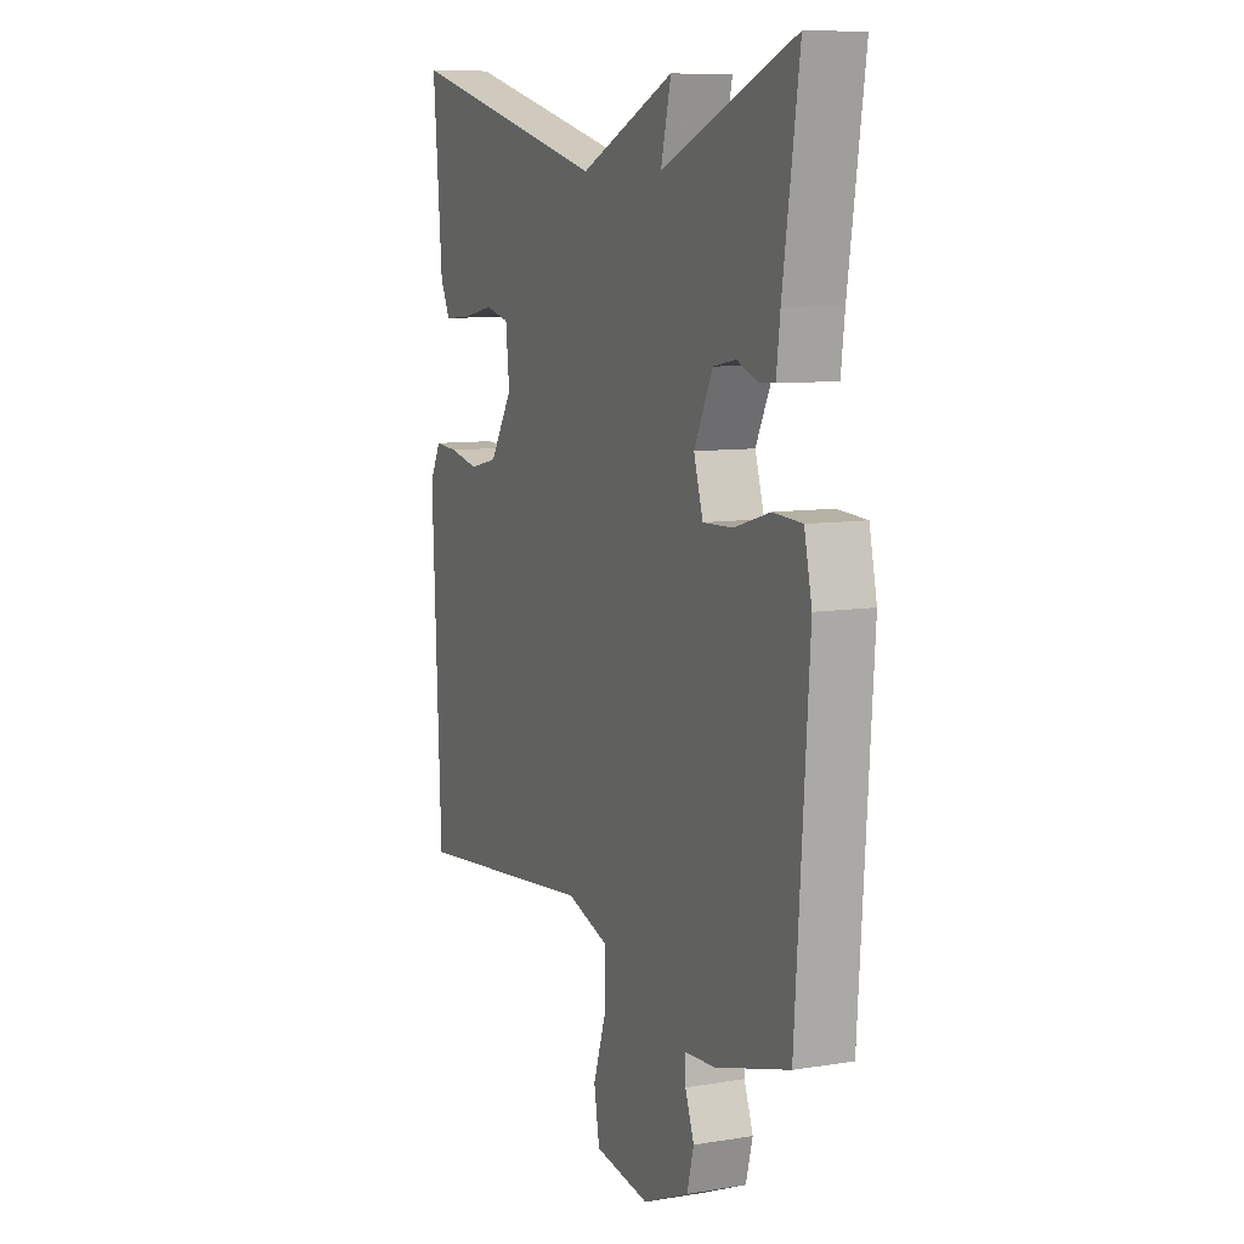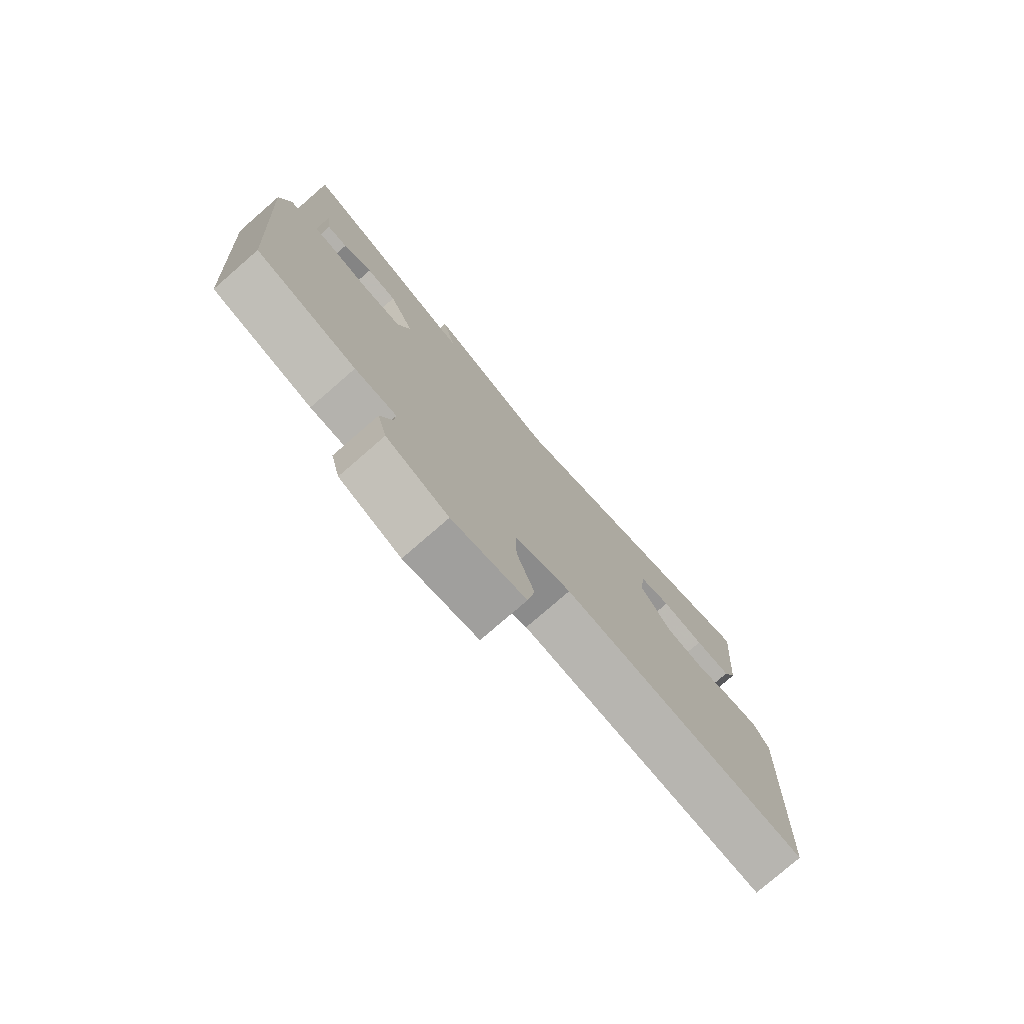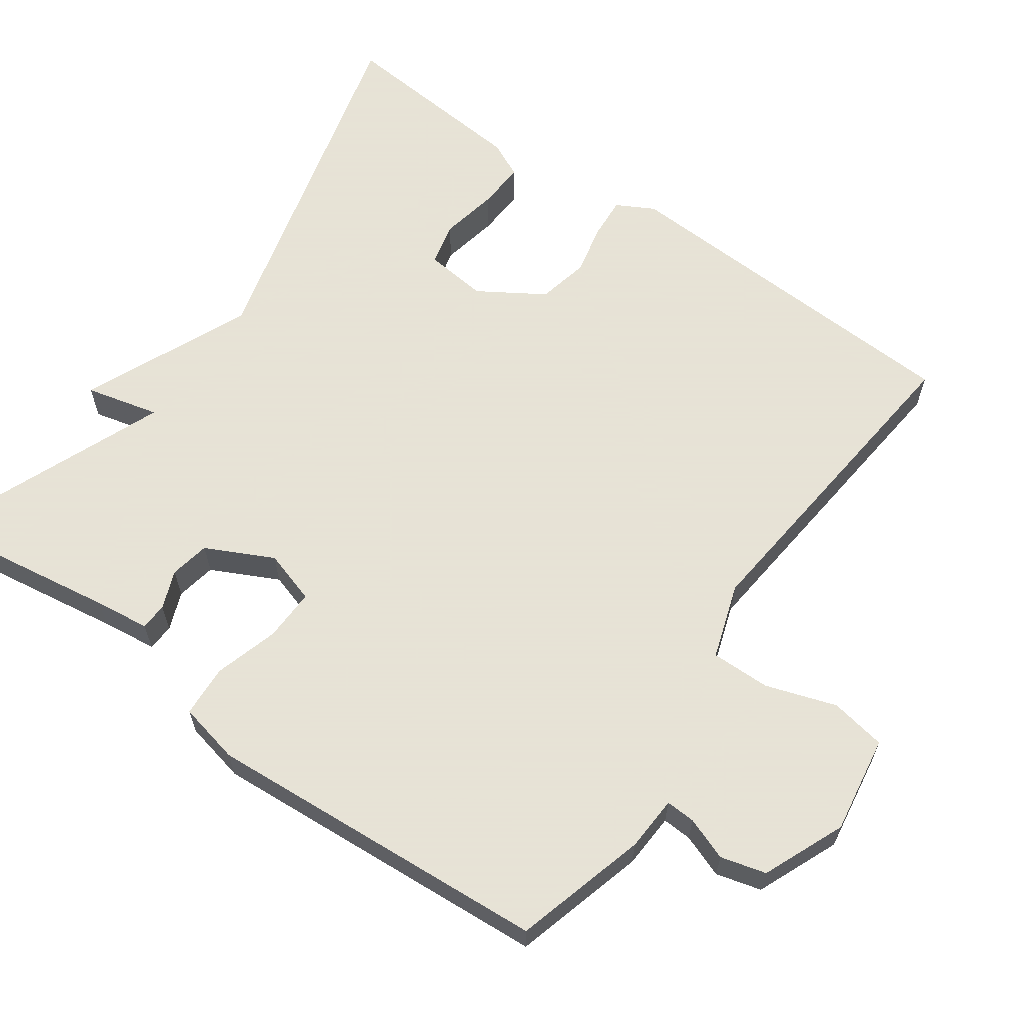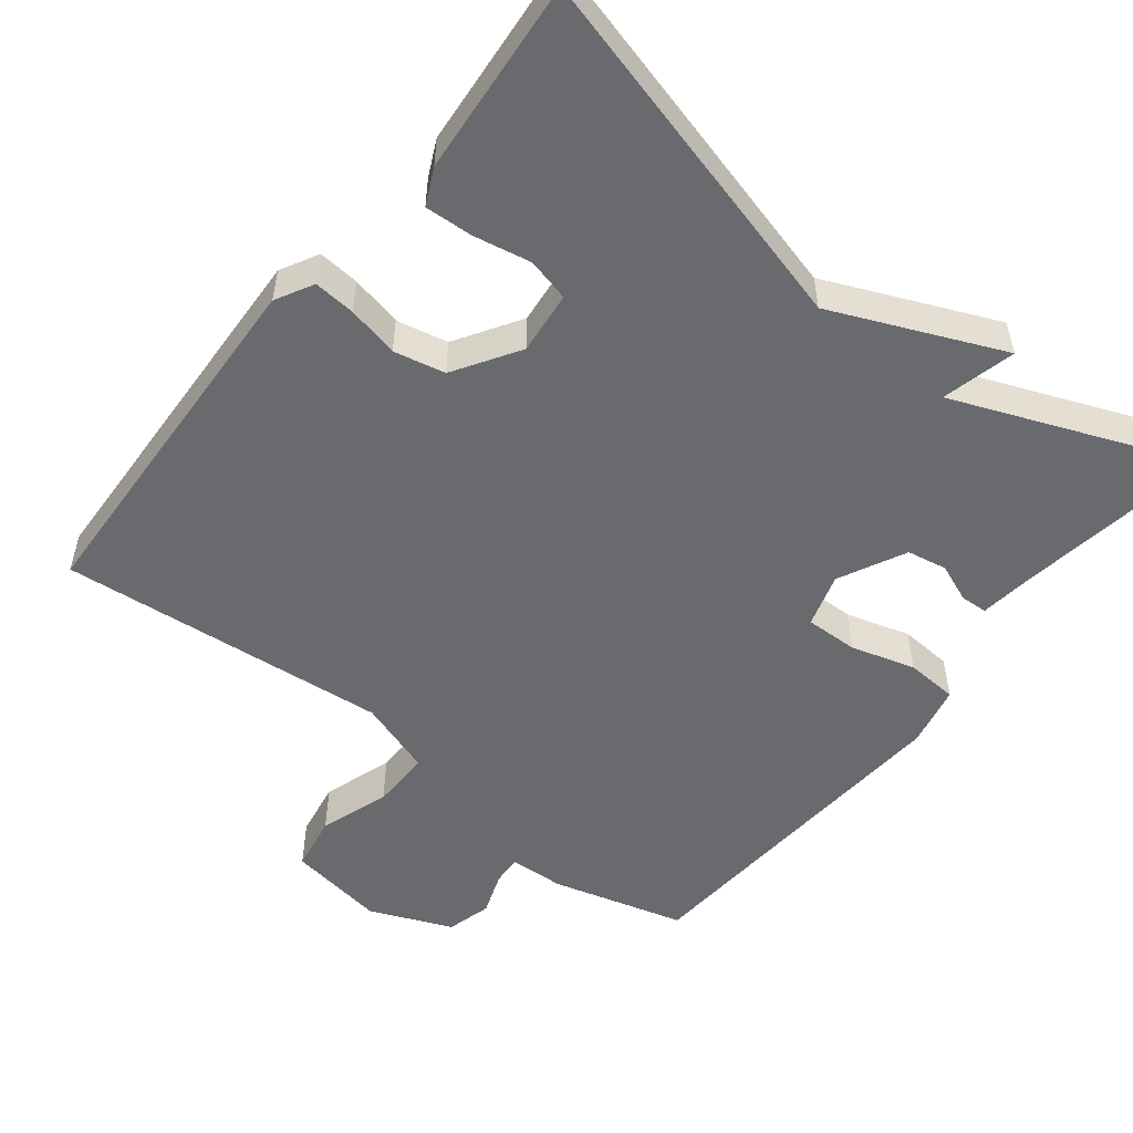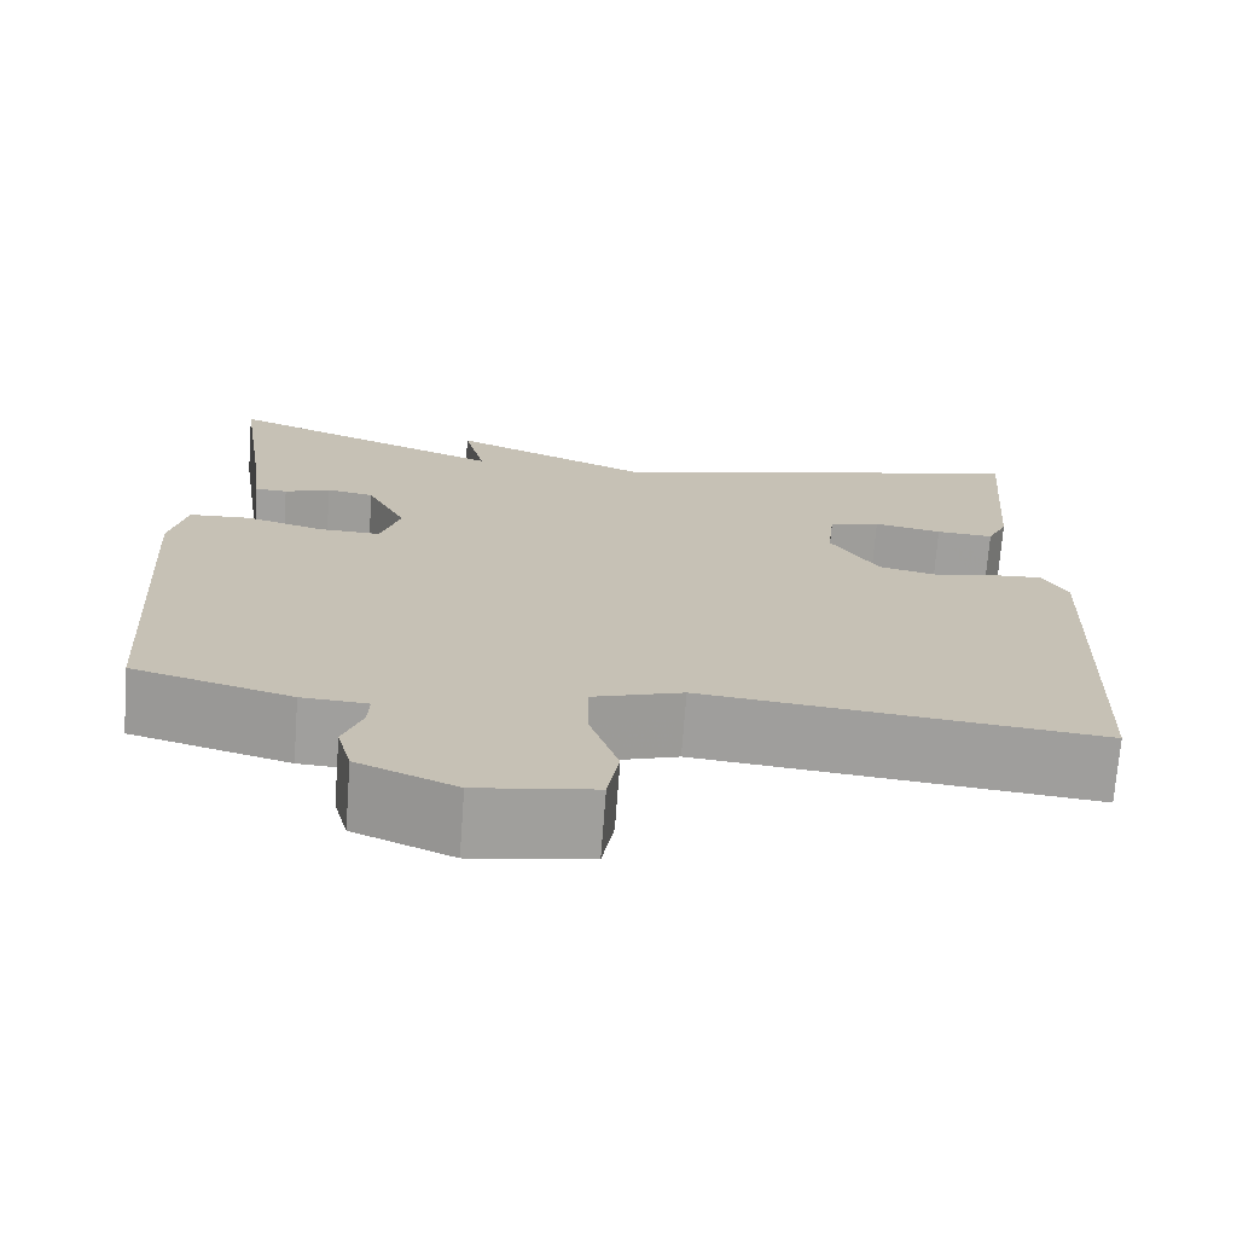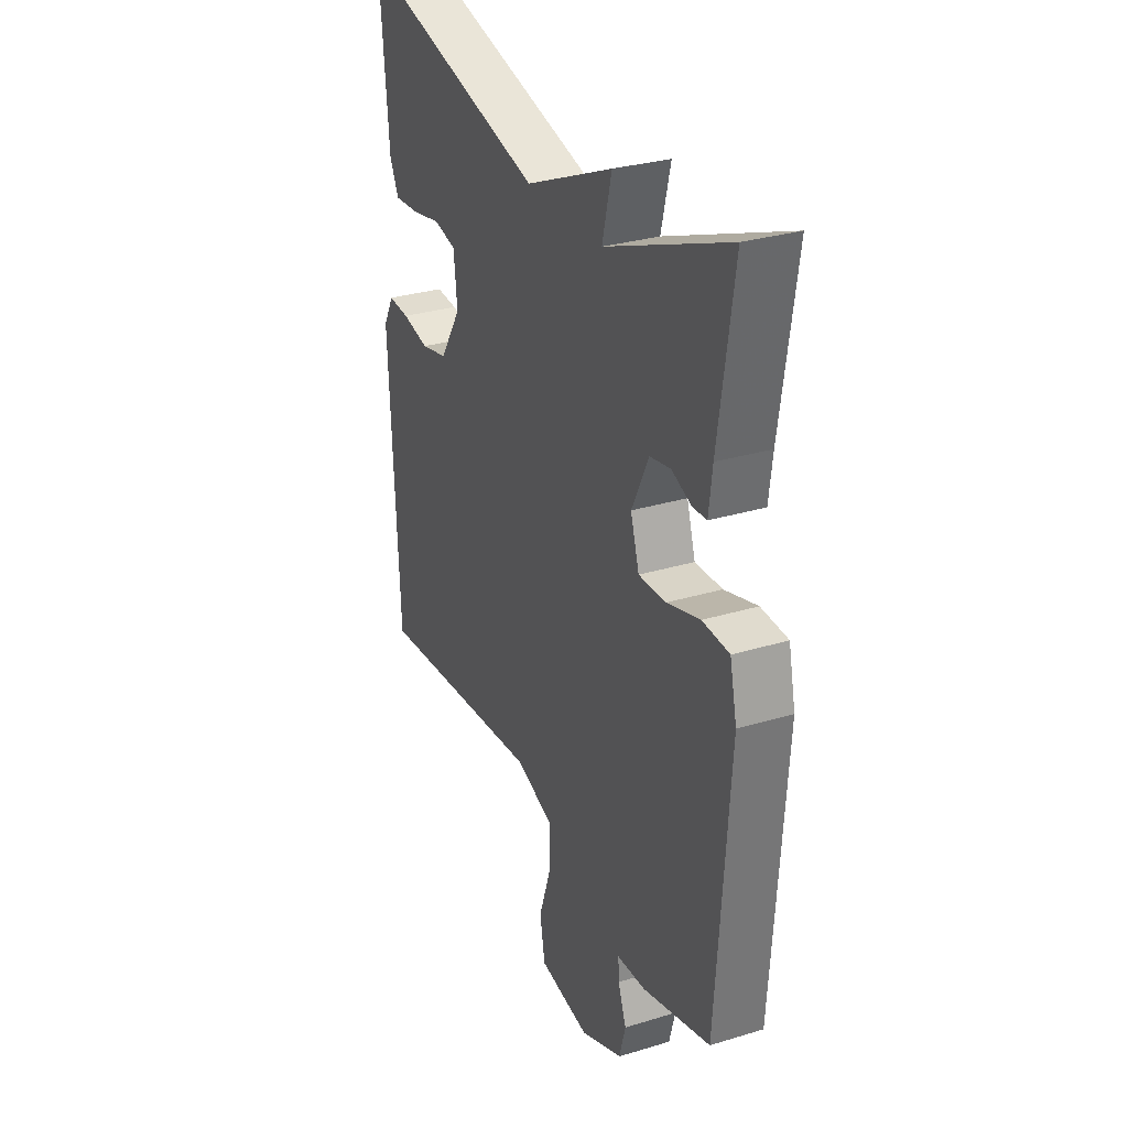
<metadata>
{"format":"obj","ext":"obj","renderer":"f3d","projection":"perspective","resolution":1024,"background":"white","views":[{"elev":8.8,"azim":66.3,"up":"+Z"},{"elev":-77.6,"azim":131.0,"up":"+Z"},{"elev":62.8,"azim":125.3,"up":"+Y"},{"elev":-53.1,"azim":-38.4,"up":"+Y"},{"elev":-71.6,"azim":175.7,"up":"+Z"},{"elev":30.1,"azim":66.1,"up":"+Z"}]}
</metadata>
<code>
v -0.5 0.07 0.5
v -0.015 0.07 0.373
v 0.209 0.07 0.471
v 0.185 0.07 0.373
v 0.5 0.07 0.5
v 0.461 0.07 0.243
v 0.452 0.07 0.17
v 0.416 0.07 0.168
v 0.365 0.07 0.188
v 0.312 0.07 0.178
v 0.268 0.07 0.089
v 0.29 0.07 0.018
v 0.36 0.07 0.02
v 0.445 0.07 0.045
v 0.514 0.07 0.041
v 0.532 0.07 -0.041
v 0.5 0.07 -0.5
v 0.324 0.07 -0.549
v 0.251 0.07 -0.553
v 0.253 0.07 -0.592
v 0.274 0.07 -0.649
v 0.258 0.07 -0.709
v 0.149 0.07 -0.755
v 0.019 0.07 -0.735
v 0.006 0.07 -0.661
v 0.037 0.07 -0.568
v 0.038 0.07 -0.489
v -0.062 0.07 -0.456
v -0.5 0.07 -0.5
v -0.522 0.07 -0.016
v -0.495 0.07 0.034
v -0.44 0.07 0.03
v -0.371 0.07 0.015
v -0.303 0.07 0.03
v -0.249 0.07 0.116
v -0.258 0.07 0.199
v -0.315 0.07 0.213
v -0.391 0.07 0.198
v -0.455 0.07 0.194
v -0.478 0.07 0.242
v -0.5 0 0.5
v -0.015 0 0.373
v 0.209 0 0.471
v 0.185 0 0.373
v 0.5 0 0.5
v 0.461 0 0.243
v 0.452 0 0.17
v 0.416 0 0.168
v 0.365 0 0.188
v 0.312 0 0.178
v 0.268 0 0.089
v 0.29 0 0.018
v 0.36 0 0.02
v 0.445 0 0.045
v 0.514 0 0.041
v 0.532 0 -0.041
v 0.5 0 -0.5
v 0.324 0 -0.549
v 0.251 0 -0.553
v 0.253 0 -0.592
v 0.274 0 -0.649
v 0.258 0 -0.709
v 0.149 0 -0.755
v 0.019 0 -0.735
v 0.006 0 -0.661
v 0.037 0 -0.568
v 0.038 0 -0.489
v -0.062 0 -0.456
v -0.5 0 -0.5
v -0.522 0 -0.016
v -0.495 0 0.034
v -0.44 0 0.03
v -0.371 0 0.015
v -0.303 0 0.03
v -0.249 0 0.116
v -0.258 0 0.199
v -0.315 0 0.213
v -0.391 0 0.198
v -0.455 0 0.194
v -0.478 0 0.242
f 40 1 2
f 39 40 2
f 38 39 2
f 37 38 2
f 2 3 4
f 37 2 4
f 36 37 4
f 35 36 4
f 4 5 6
f 35 4 6
f 34 35 6
f 31 32 33
f 30 31 33
f 29 30 33
f 28 29 33
f 27 28 33 34
f 24 25 26
f 23 24 26
f 22 23 26
f 21 22 26
f 20 21 26
f 19 20 26 27
f 18 19 27
f 17 18 27
f 16 17 27
f 15 16 27
f 14 15 27
f 13 14 27
f 12 13 27
f 11 12 27 34
f 6 7 8 9
f 6 9 10
f 34 6 10
f 10 11 34
f 42 41 80
f 42 80 79
f 42 79 78
f 42 78 77
f 44 43 42
f 44 42 77
f 44 77 76
f 44 76 75
f 46 45 44
f 46 44 75
f 46 75 74
f 73 72 71
f 73 71 70
f 73 70 69
f 73 69 68
f 74 73 68 67
f 66 65 64
f 66 64 63
f 66 63 62
f 66 62 61
f 66 61 60
f 67 66 60 59
f 67 59 58
f 67 58 57
f 67 57 56
f 67 56 55
f 67 55 54
f 67 54 53
f 67 53 52
f 74 67 52 51
f 49 48 47 46
f 50 49 46
f 50 46 74
f 74 51 50
f 1 41 42 2
f 2 42 43 3
f 3 43 44 4
f 4 44 45 5
f 5 45 46 6
f 6 46 47 7
f 7 47 48 8
f 8 48 49 9
f 9 49 50 10
f 10 50 51 11
f 11 51 52 12
f 12 52 53 13
f 13 53 54 14
f 14 54 55 15
f 15 55 56 16
f 16 56 57 17
f 17 57 58 18
f 18 58 59 19
f 19 59 60 20
f 20 60 61 21
f 21 61 62 22
f 22 62 63 23
f 23 63 64 24
f 24 64 65 25
f 25 65 66 26
f 26 66 67 27
f 27 67 68 28
f 28 68 69 29
f 29 69 70 30
f 30 70 71 31
f 31 71 72 32
f 32 72 73 33
f 33 73 74 34
f 34 74 75 35
f 35 75 76 36
f 36 76 77 37
f 37 77 78 38
f 38 78 79 39
f 39 79 80 40
f 40 80 41 1

</code>
